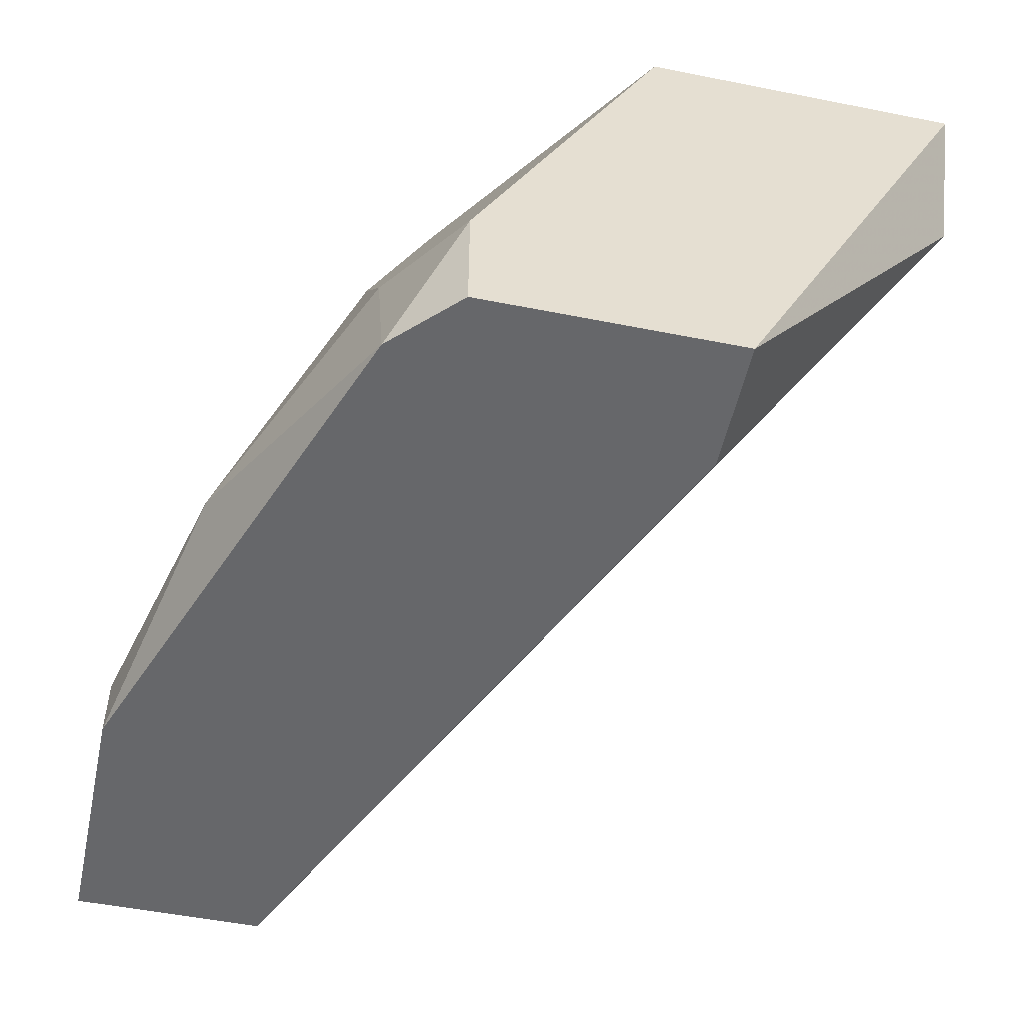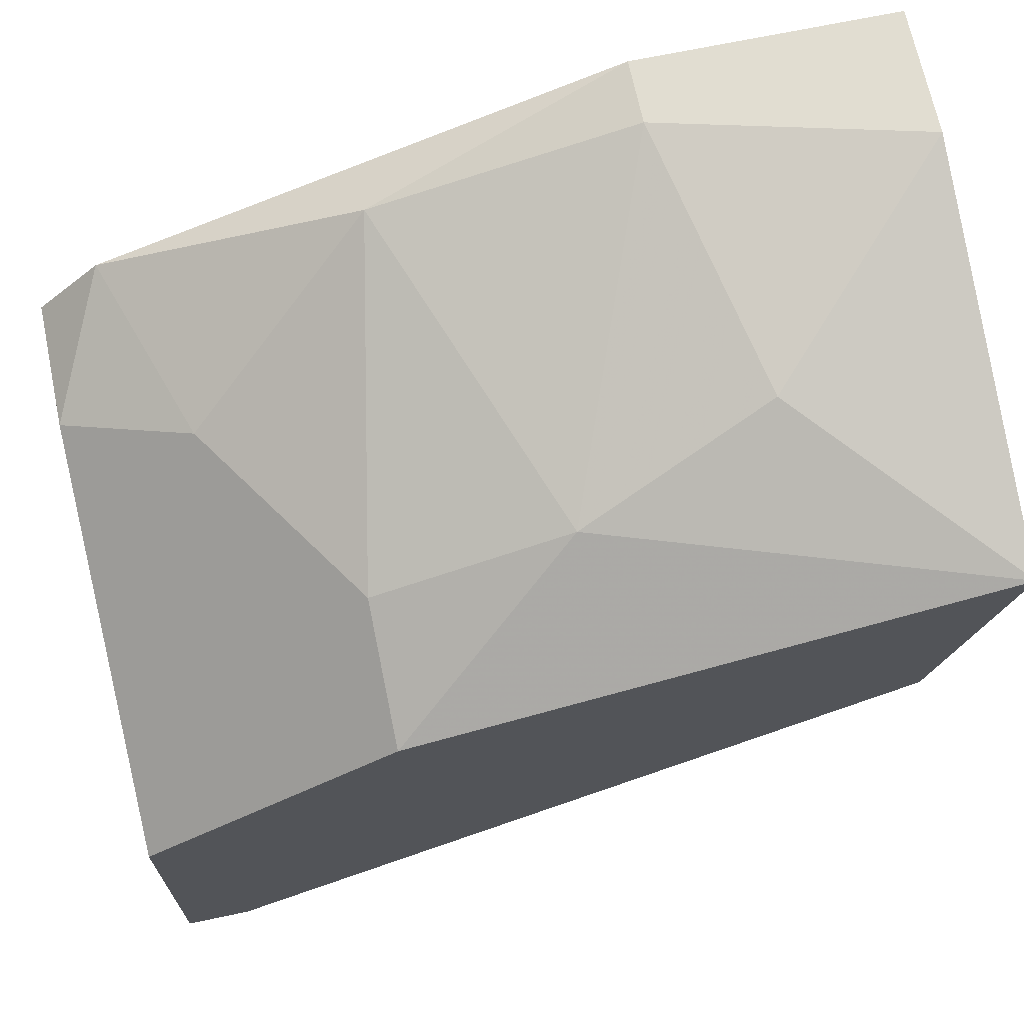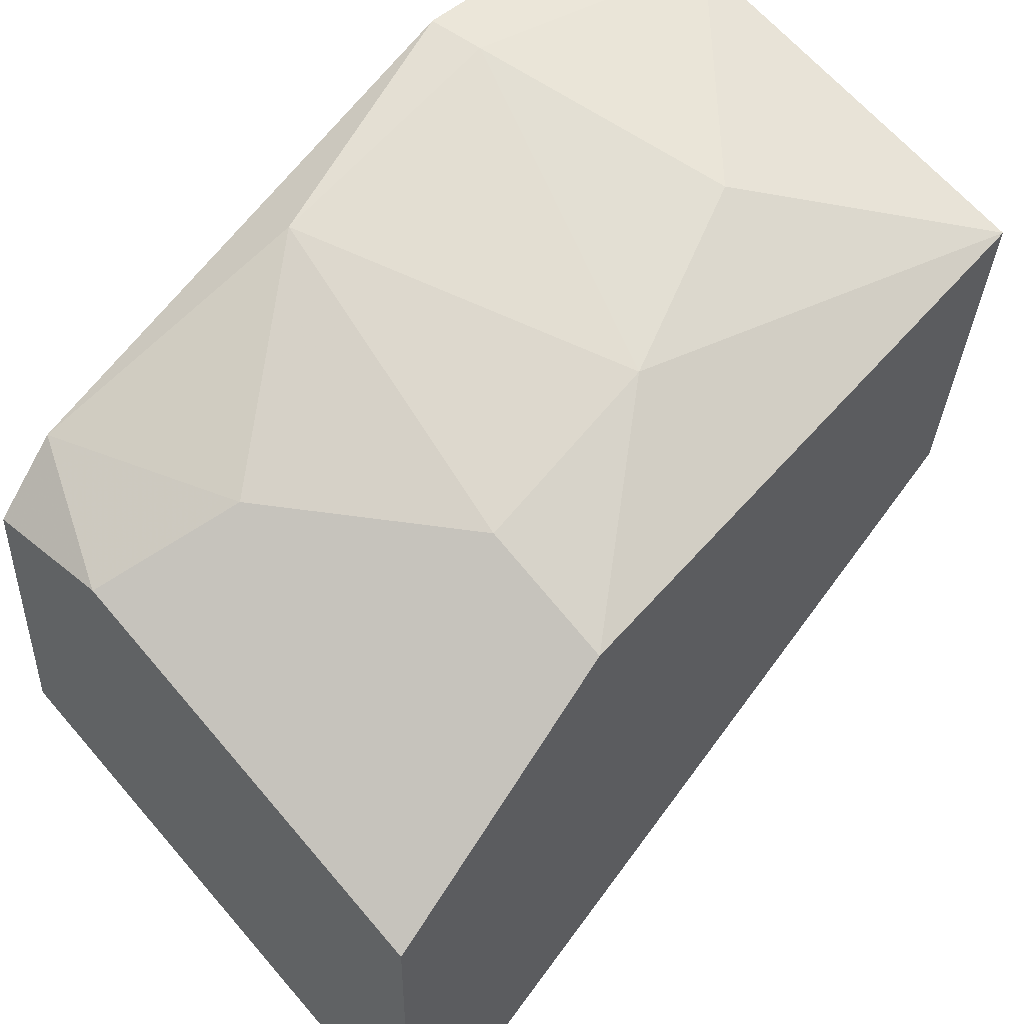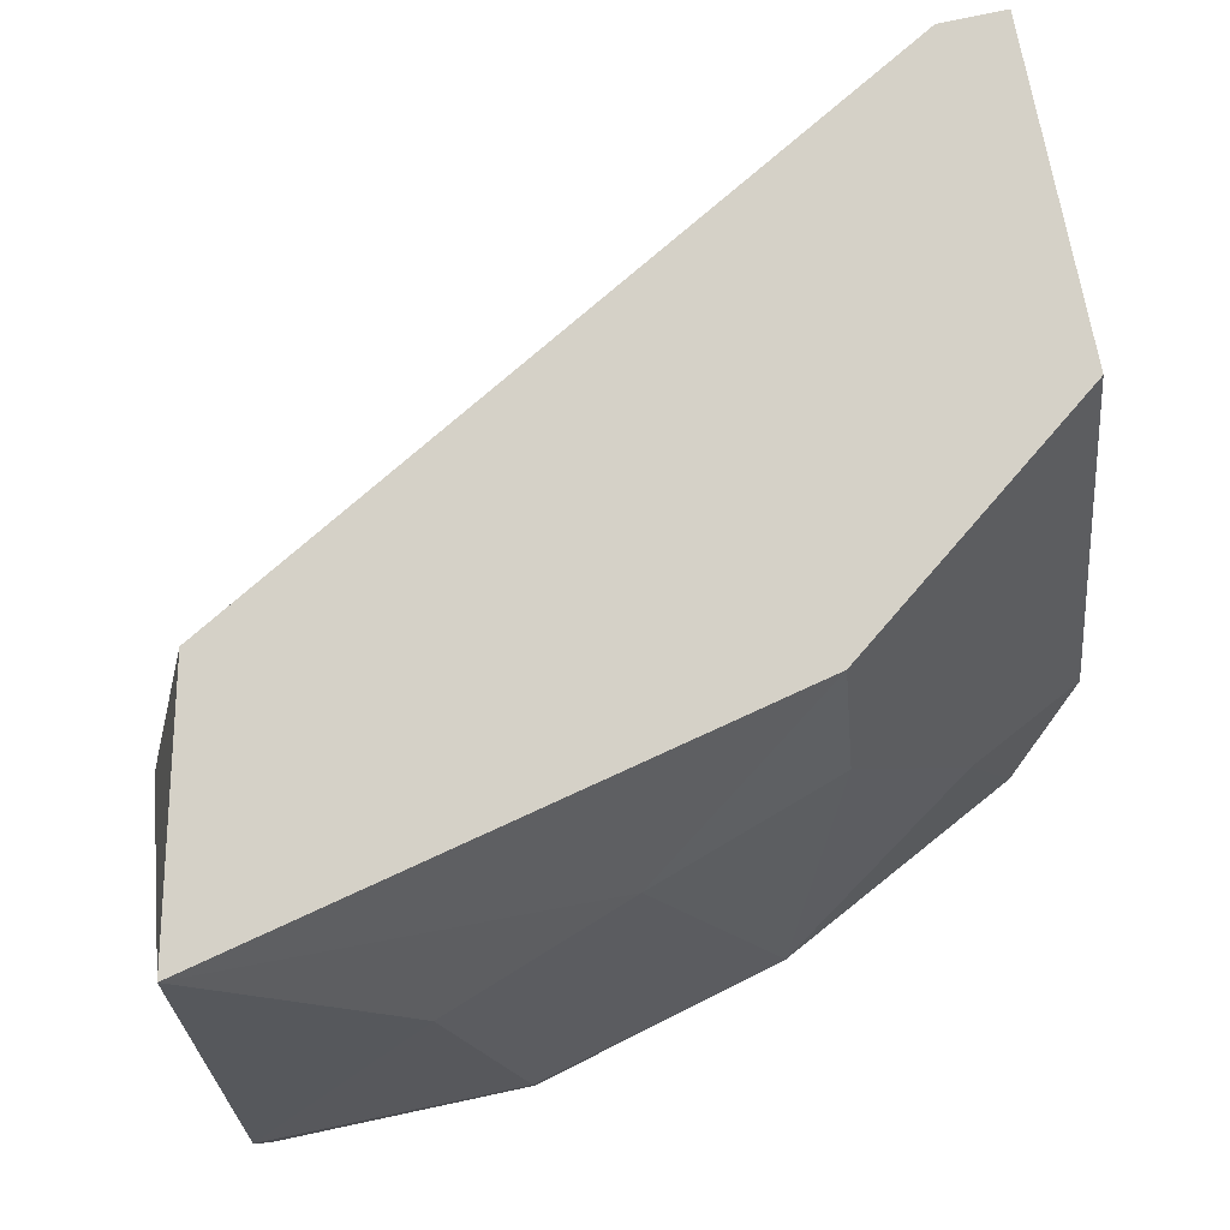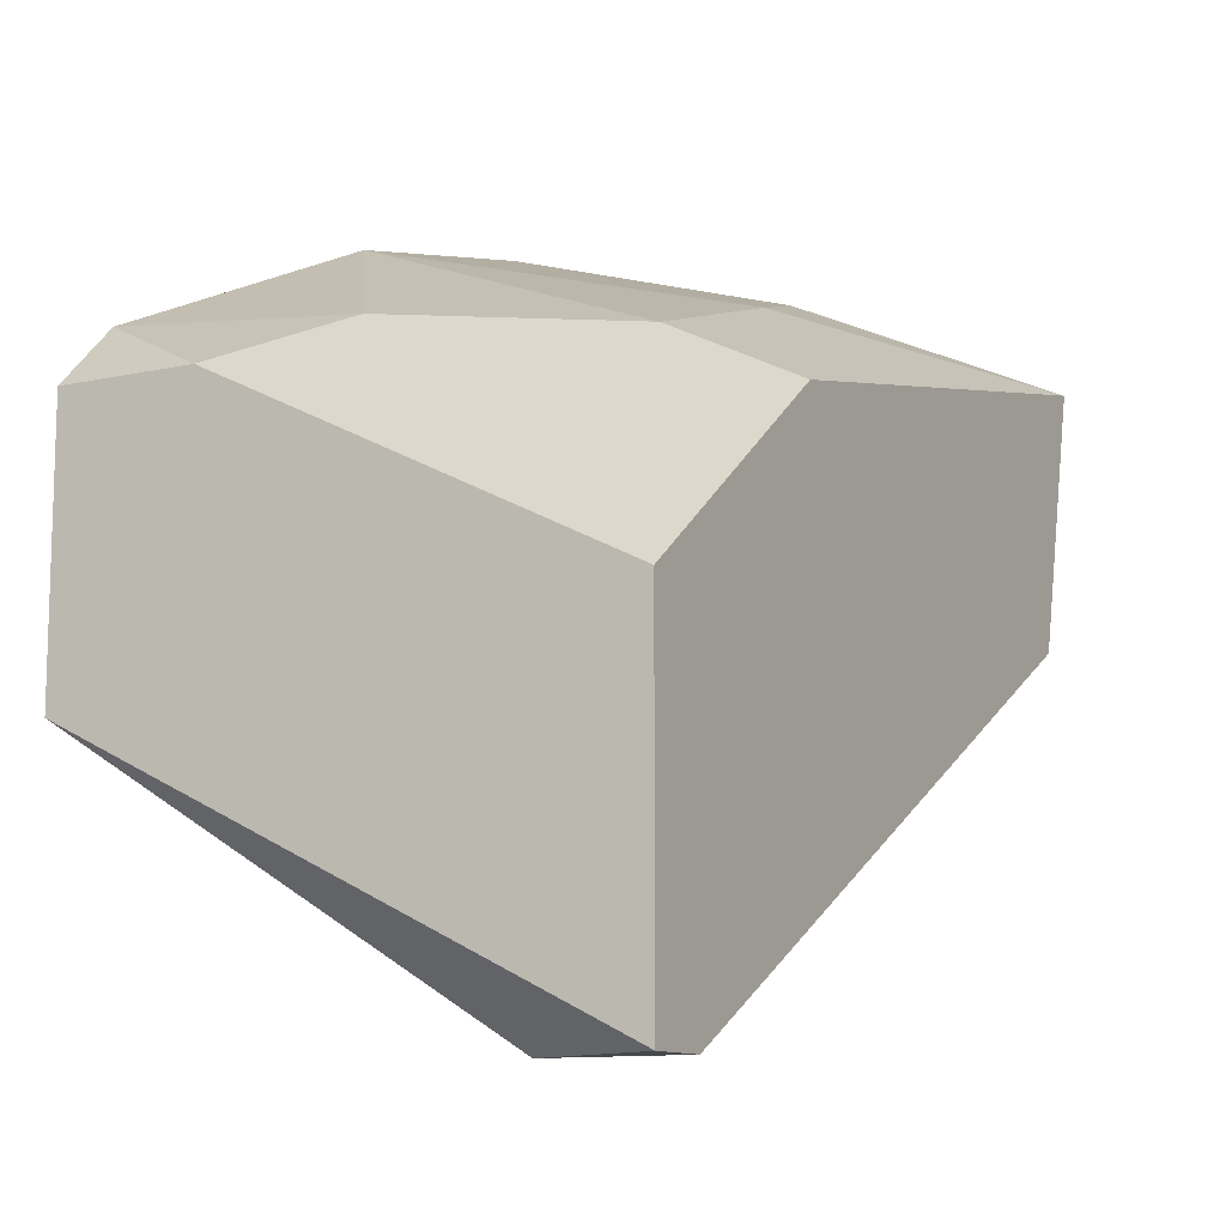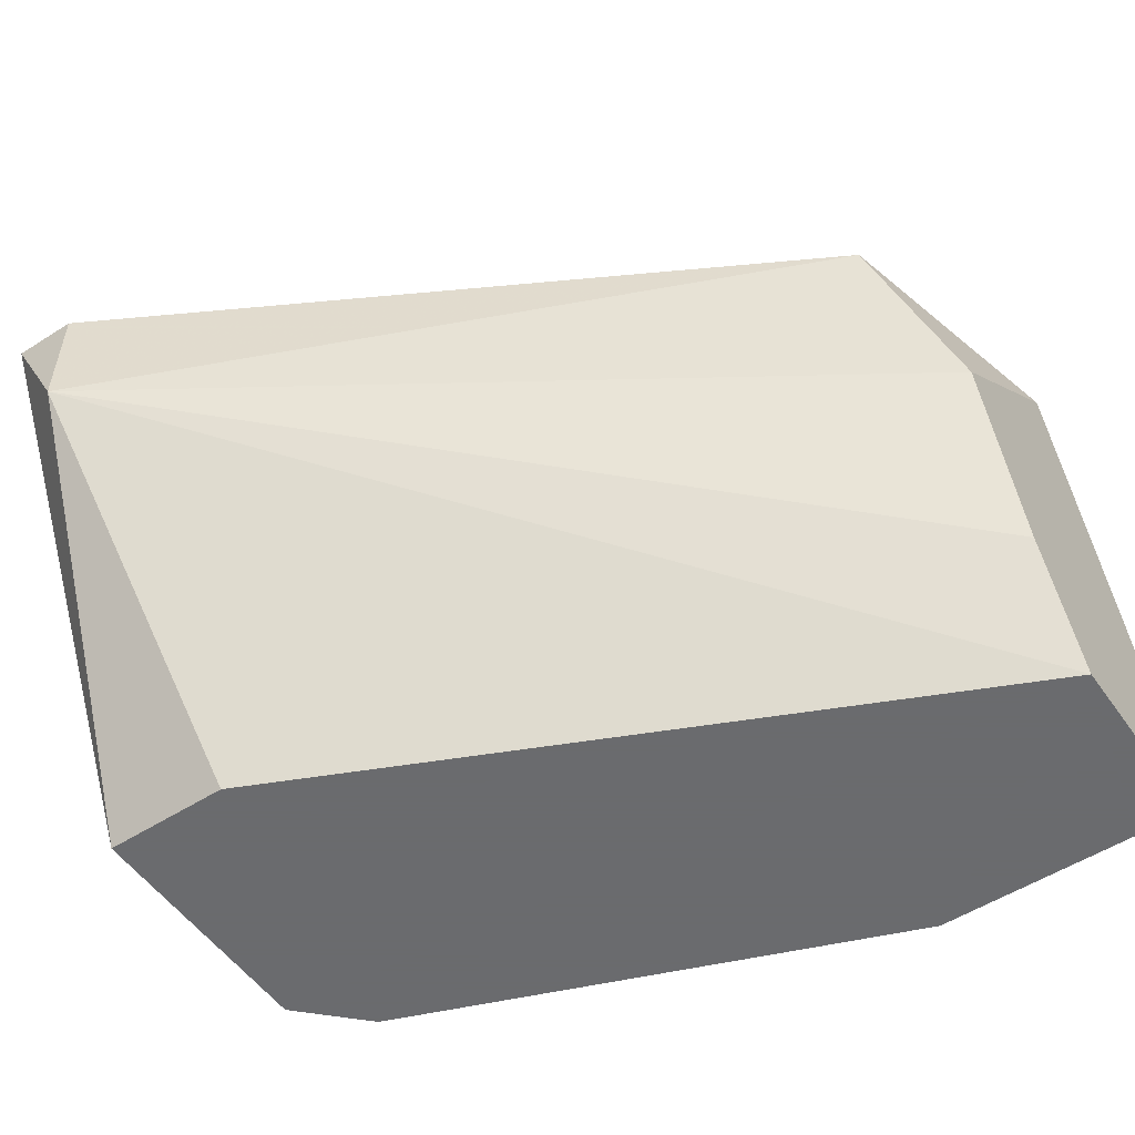
<metadata>
{"format":"obj","ext":"obj","renderer":"f3d","projection":"perspective","resolution":1024,"background":"white","views":[{"elev":-52.1,"azim":77.9,"up":"+Y"},{"elev":68.7,"azim":168.1,"up":"+Z"},{"elev":47.1,"azim":133.2,"up":"+Z"},{"elev":79.4,"azim":-12.0,"up":"+Y"},{"elev":-11.2,"azim":118.4,"up":"+Z"},{"elev":-53.3,"azim":-145.7,"up":"+Y"}]}
</metadata>
<code>
v -0.01584 0.3059 0.1932
v 0.04531 0.3059 0.09122
v 0.04531 0.3263 0.09122
v -0.07705 0.2957 0.1626
v 0.05551 0.2447 0.1728
v -0.07705 0.2447 0.183
v -0.07705 0.3263 0.1932
v 0.05551 0.3263 0.1422
v -0.03624 0.2447 0.2136
v 0.05551 0.2447 0.132
v -0.06685 0.3263 0.1524
v -0.07705 0.2651 0.2136
v 0.03511 0.2753 0.183
v 0.01472 0.3263 0.1728
v 0.03511 0.2447 0.132
v 0.05551 0.3263 0.09122
v 0.004517 0.2549 0.2034
v -0.07705 0.2447 0.2136
v -0.04645 0.2957 0.2034
v 0.05551 0.2651 0.1728
v -0.07705 0.2651 0.1728
v -0.03624 0.2549 0.2136
v 0.04531 0.2447 0.183
v 0.01472 0.3059 0.183
f 17 13 24
f 4 6 7
f 3 7 8
f 6 5 9
f 5 6 10
f 8 5 10
f 3 2 11
f 2 4 11
f 7 3 11
f 4 7 11
f 7 6 12
f 7 1 14
f 8 7 14
f 6 2 15
f 2 10 15
f 10 6 15
f 2 3 16
f 3 8 16
f 10 2 16
f 8 10 16
f 6 9 18
f 12 6 18
f 9 12 18
f 1 7 19
f 7 12 19
f 5 8 20
f 8 13 20
f 4 2 21
f 2 6 21
f 6 4 21
f 12 9 22
f 17 1 22
f 9 17 22
f 1 19 22
f 19 12 22
f 9 5 23
f 17 9 23
f 13 17 23
f 5 20 23
f 20 13 23
f 13 8 24
f 14 1 24
f 8 14 24
f 1 17 24

</code>
